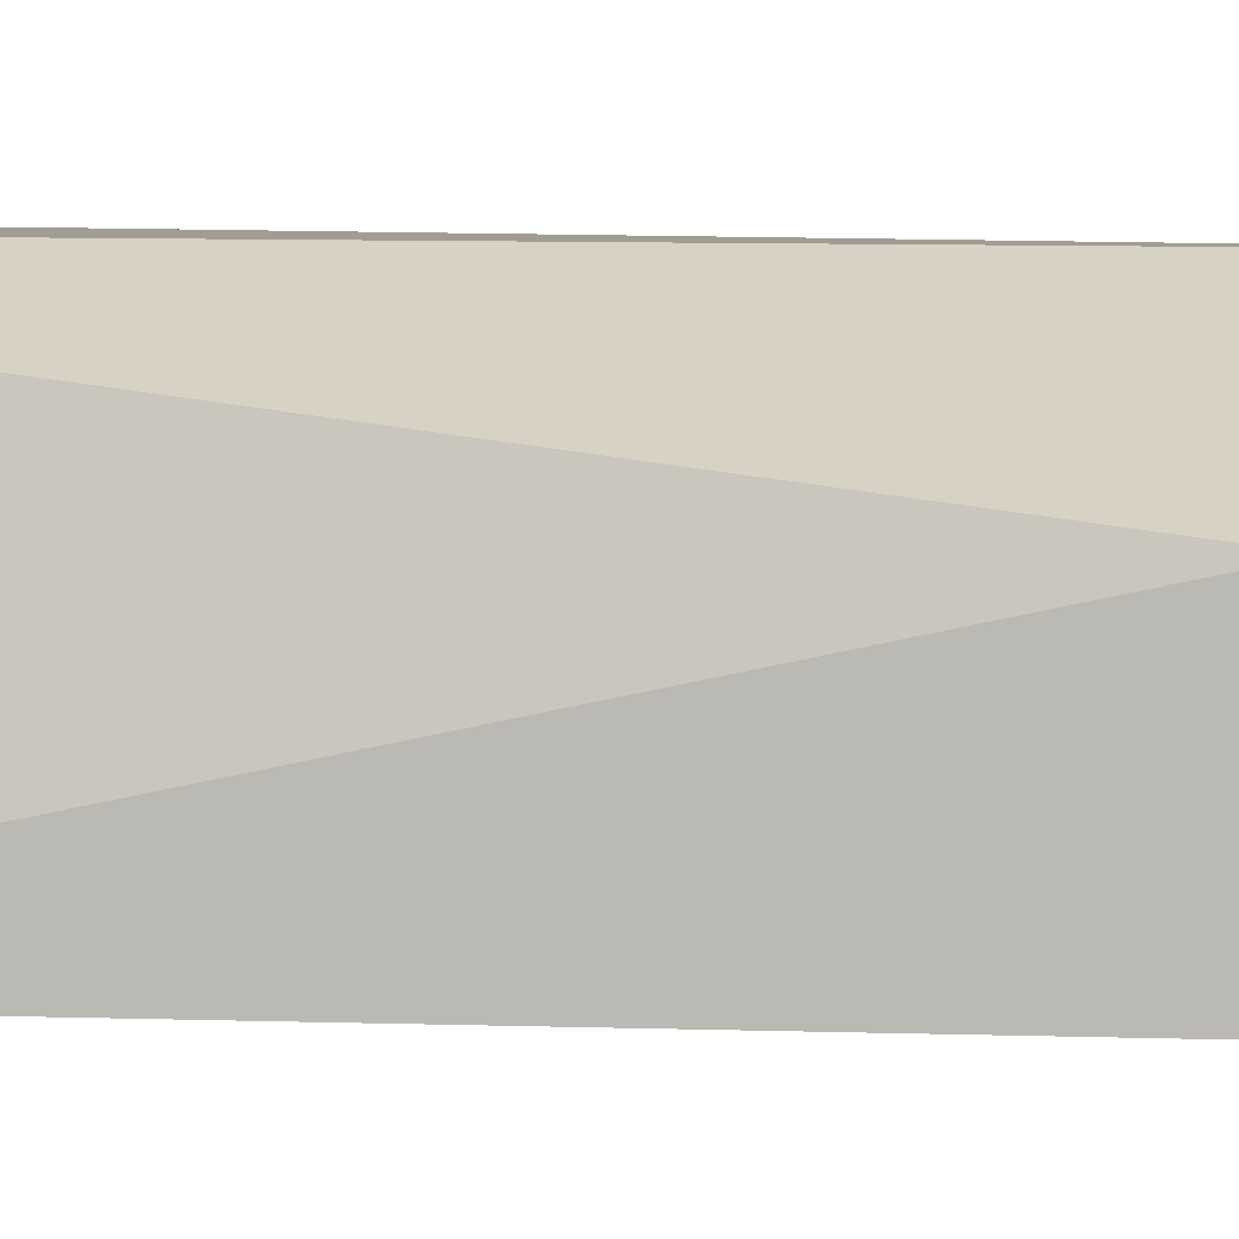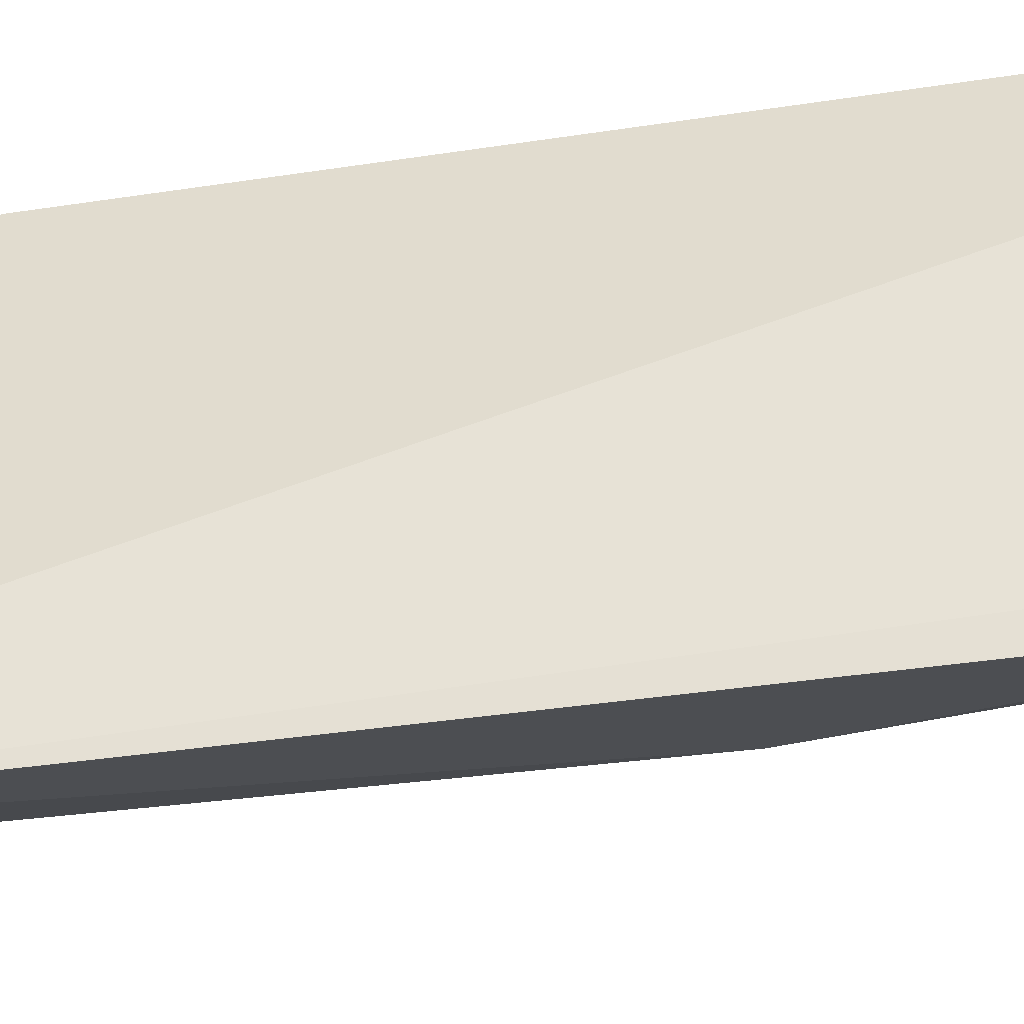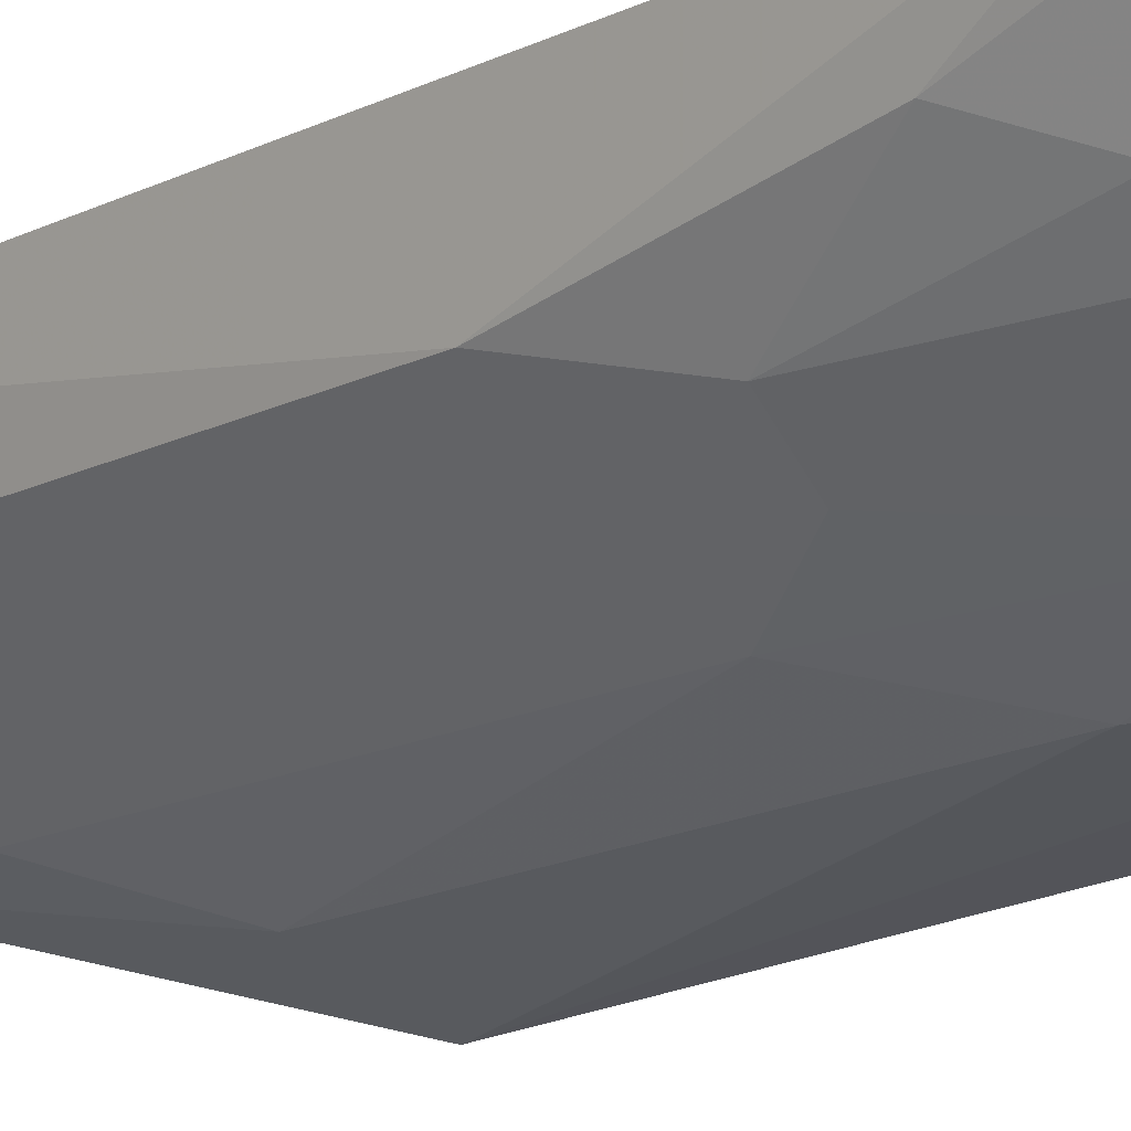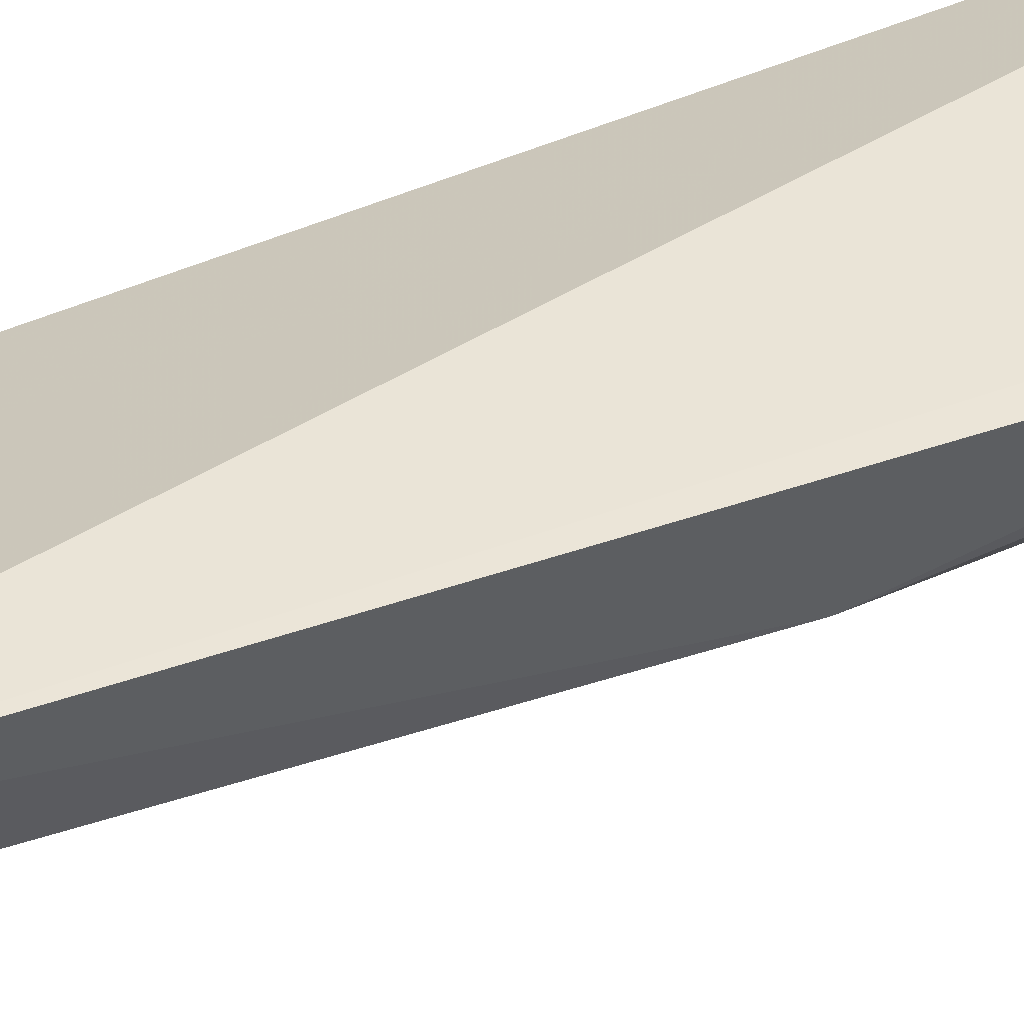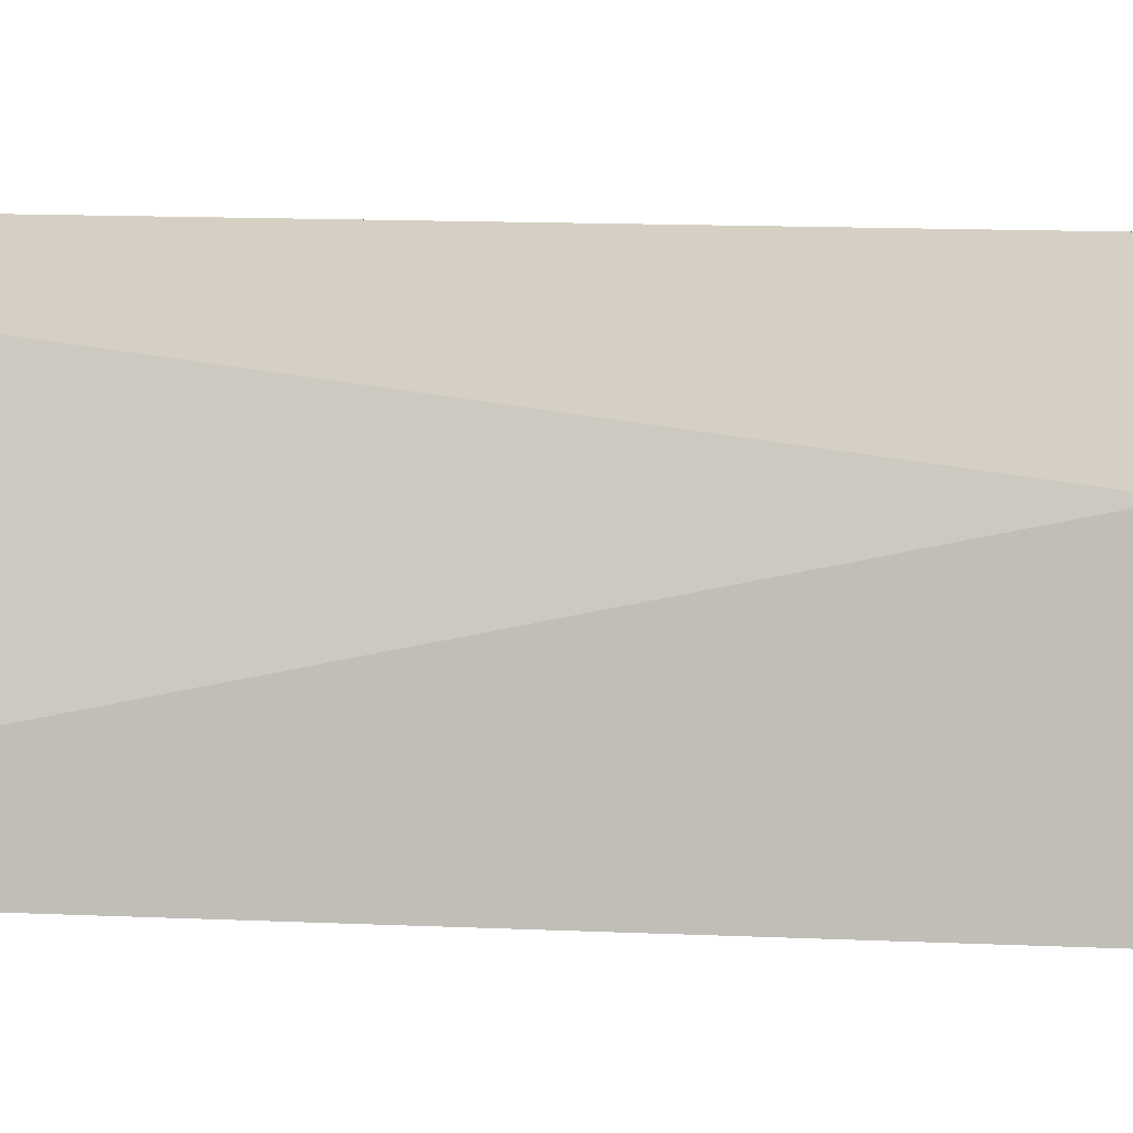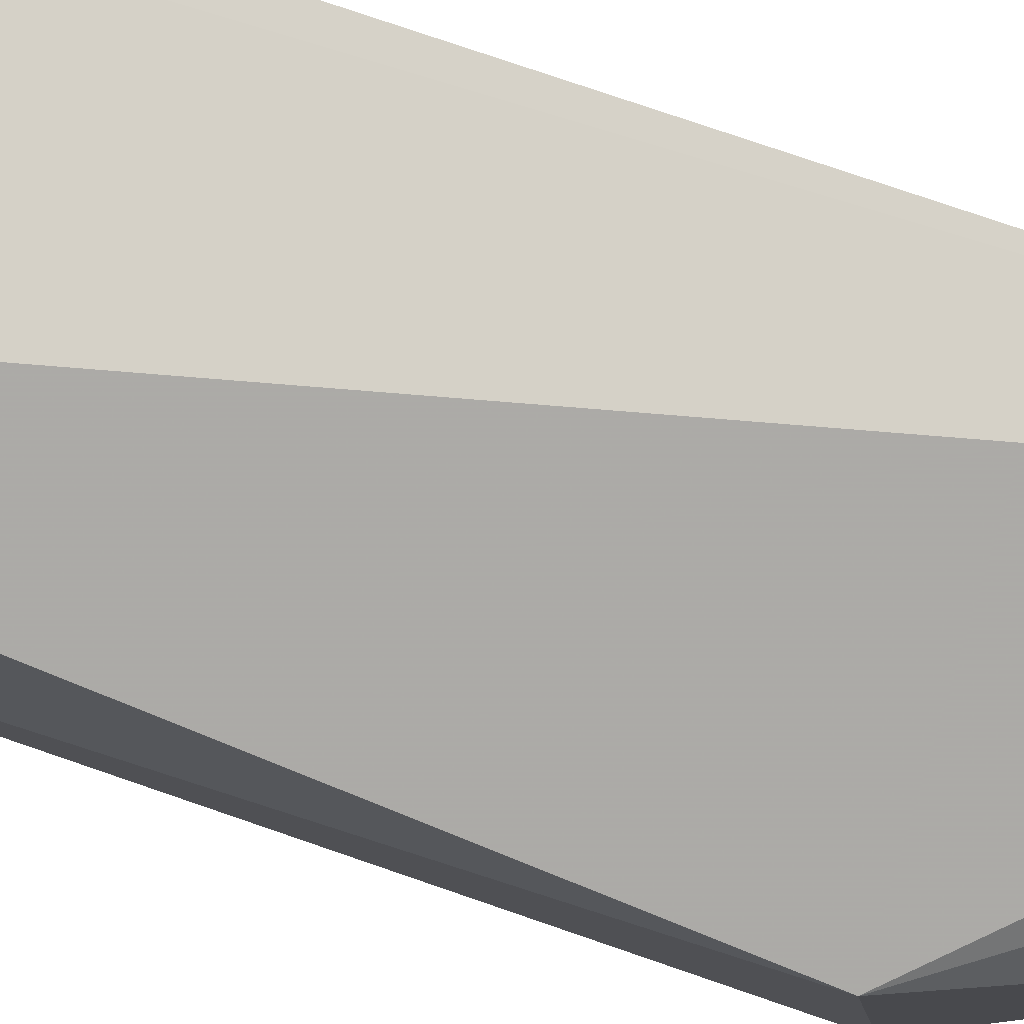
<metadata>
{"format":"obj","ext":"obj","renderer":"f3d","projection":"perspective","resolution":1024,"background":"white","views":[{"elev":1.3,"azim":75.8,"up":"+Z"},{"elev":66.7,"azim":-96.0,"up":"+Z"},{"elev":-14.5,"azim":-41.7,"up":"+Z"},{"elev":48.1,"azim":-110.2,"up":"+Z"},{"elev":-0.3,"azim":81.6,"up":"+Z"},{"elev":75.9,"azim":109.6,"up":"+Z"}]}
</metadata>
<code>
v -0.06631 0.02129 0.01682
v -0.05048 -0.0388 0.01621
v -0.04963 0.003524 0.01054
v -0.0504 0.004379 0.001409
v -0.06121 -0.03185 0.009753
v -0.04981 -0.03606 0.003047
v -0.05819 0.02137 0.006539
v -0.06566 -0.03192 0.01702
v -0.05937 -0.01489 0.005715
v -0.0637 0.02328 0.01313
v -0.06393 -0.03805 0.01699
v -0.05729 -0.02983 0.005778
v -0.05561 -0.02139 0.003763
v -0.05584 0.004352 0.003356
v -0.0653 -0.01271 0.01148
v -0.05018 -0.03842 0.004047
v -0.0629 -0.03595 0.01353
v -0.06121 -0.01908 0.007588
v -0.05334 -0.03198 0.003597
v -0.06523 0.01059 0.01146
v -0.05726 -0.03753 0.007729
v -0.06508 -0.02545 0.0135
v -0.05907 -0.03186 0.007573
v -0.06335 -0.01908 0.009767
v -0.05355 -0.03787 0.005385
v -0.06531 0.01898 0.0136
v -0.05939 0.01068 0.00574
v -0.0609 -0.03768 0.01162
v -0.05538 -0.03591 0.00574
v -0.06309 -0.02966 0.01161
v -0.06498 -0.03173 0.0155
v -0.05149 -0.03579 0.003585
v -0.06561 0.02103 0.01523
v -0.06334 0.02091 0.01154
v -0.06316 0.01473 0.009586
v -0.06319 -0.0379 0.01535
v -0.05951 0.02111 0.007557
v -0.06126 0.01476 0.007726
f 1 2 3
f 6 3 2
f 6 4 3
f 7 3 4
f 10 1 3
f 10 3 7
f 11 2 1
f 11 1 8
f 13 12 9
f 14 7 4
f 14 13 9
f 14 4 13
f 15 8 1
f 16 6 2
f 16 2 11
f 17 11 8
f 18 9 12
f 18 15 9
f 19 13 4
f 19 4 6
f 19 12 13
f 20 15 1
f 22 8 15
f 23 18 12
f 23 21 5
f 24 15 18
f 24 22 15
f 24 23 5
f 24 18 23
f 25 16 21
f 26 20 1
f 27 7 14
f 27 14 9
f 27 9 15
f 27 15 20
f 28 21 16
f 28 16 11
f 28 17 5
f 28 5 21
f 29 12 19
f 29 25 21
f 29 23 12
f 29 21 23
f 30 5 17
f 30 24 5
f 30 22 24
f 31 17 8
f 31 8 22
f 31 30 17
f 31 22 30
f 32 19 6
f 32 6 16
f 32 16 25
f 32 29 19
f 32 25 29
f 33 26 1
f 33 1 10
f 33 10 26
f 34 26 10
f 35 27 20
f 35 20 26
f 35 26 34
f 36 28 11
f 36 11 17
f 36 17 28
f 37 34 10
f 37 10 7
f 37 35 34
f 38 37 7
f 38 7 27
f 38 27 35
f 38 35 37

</code>
